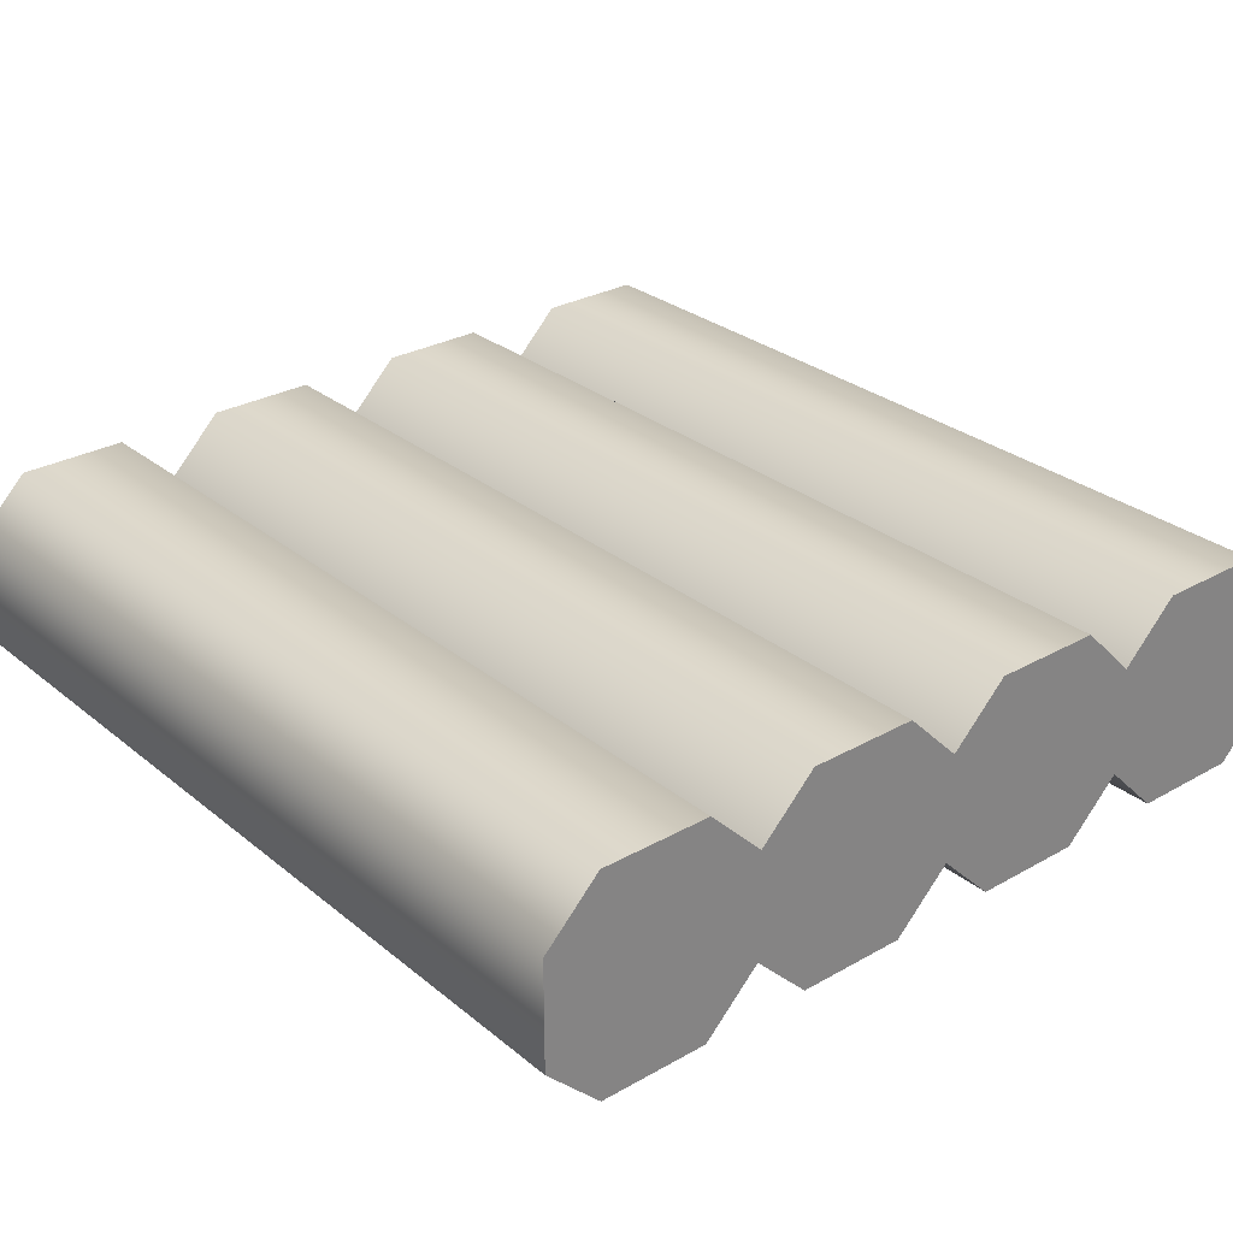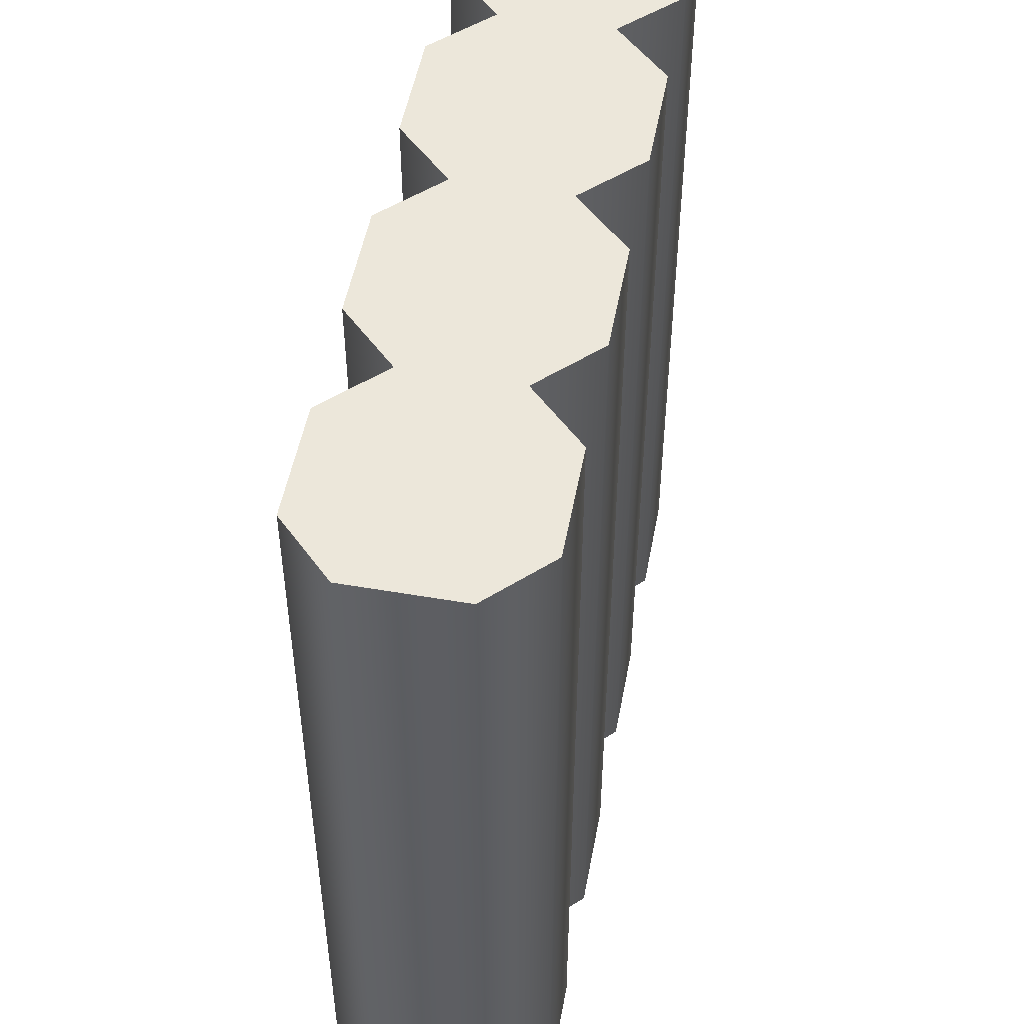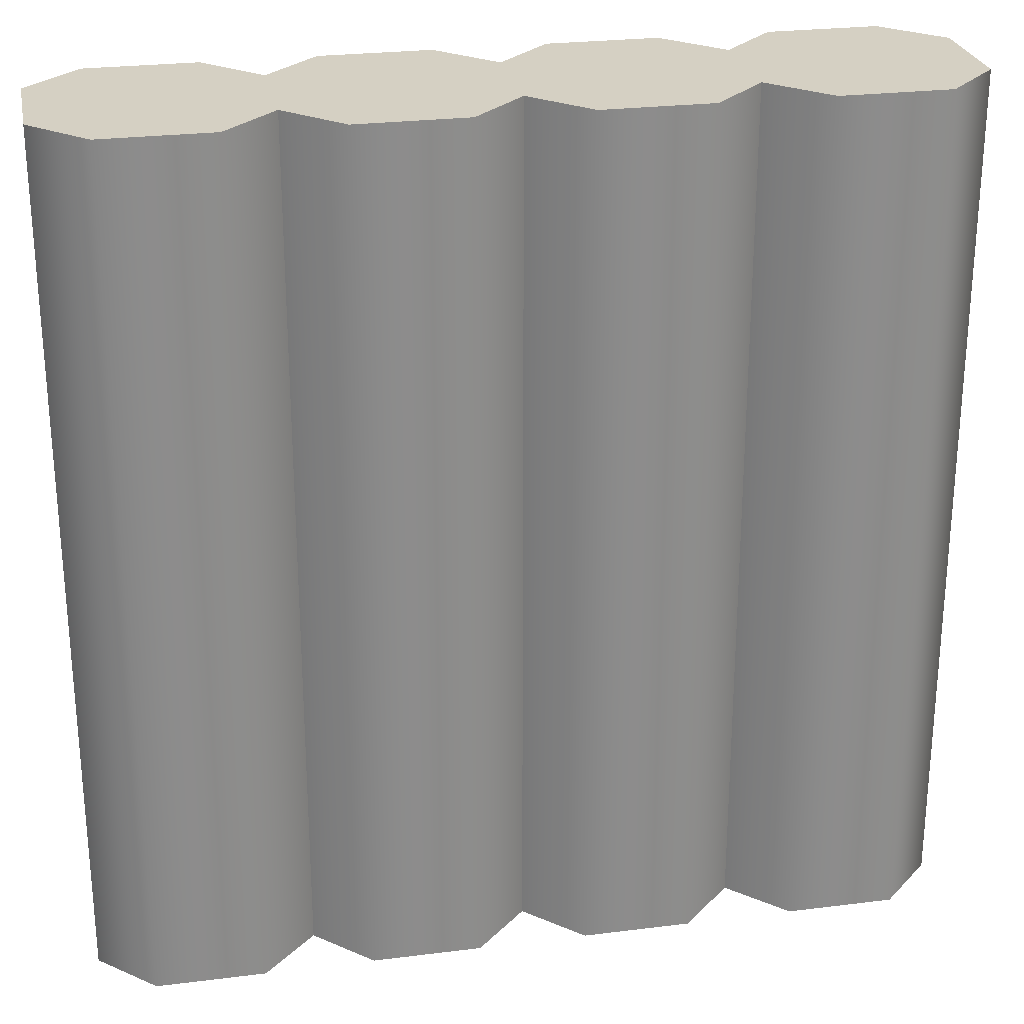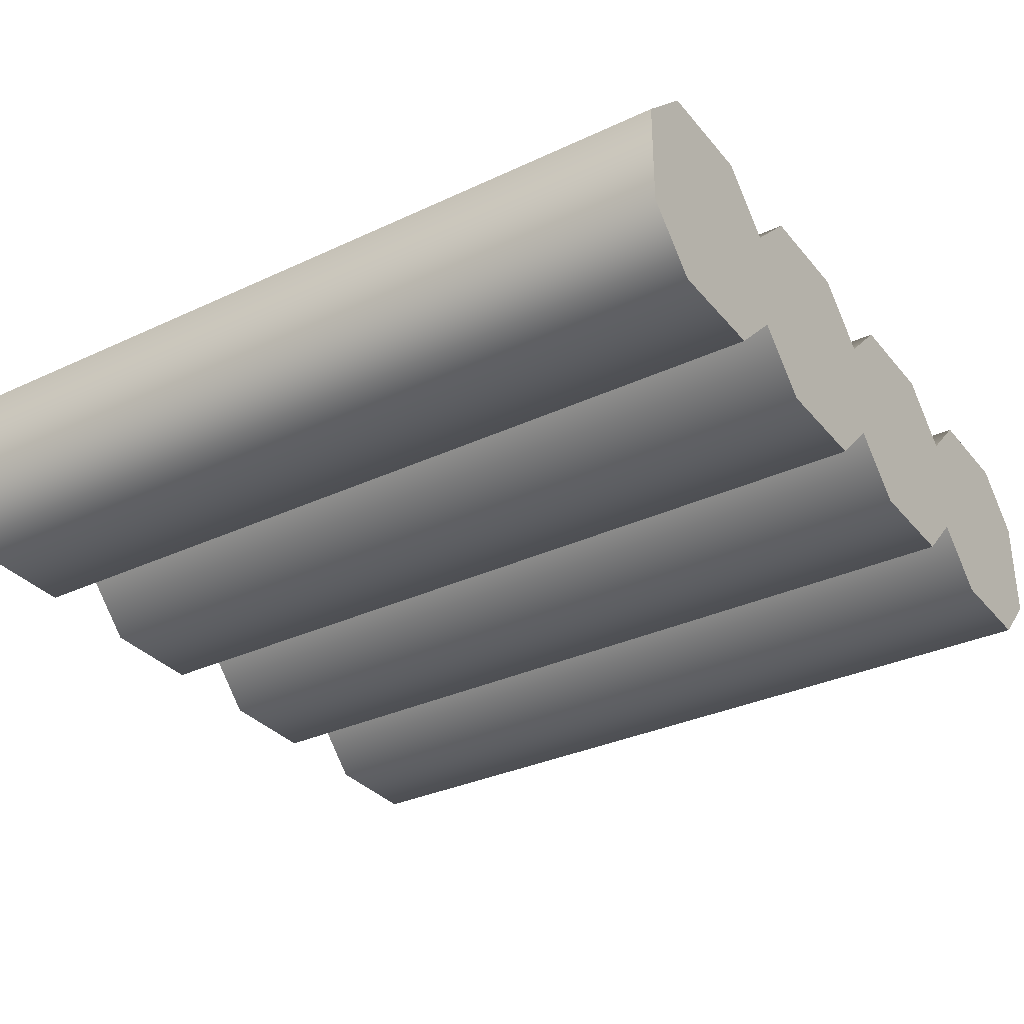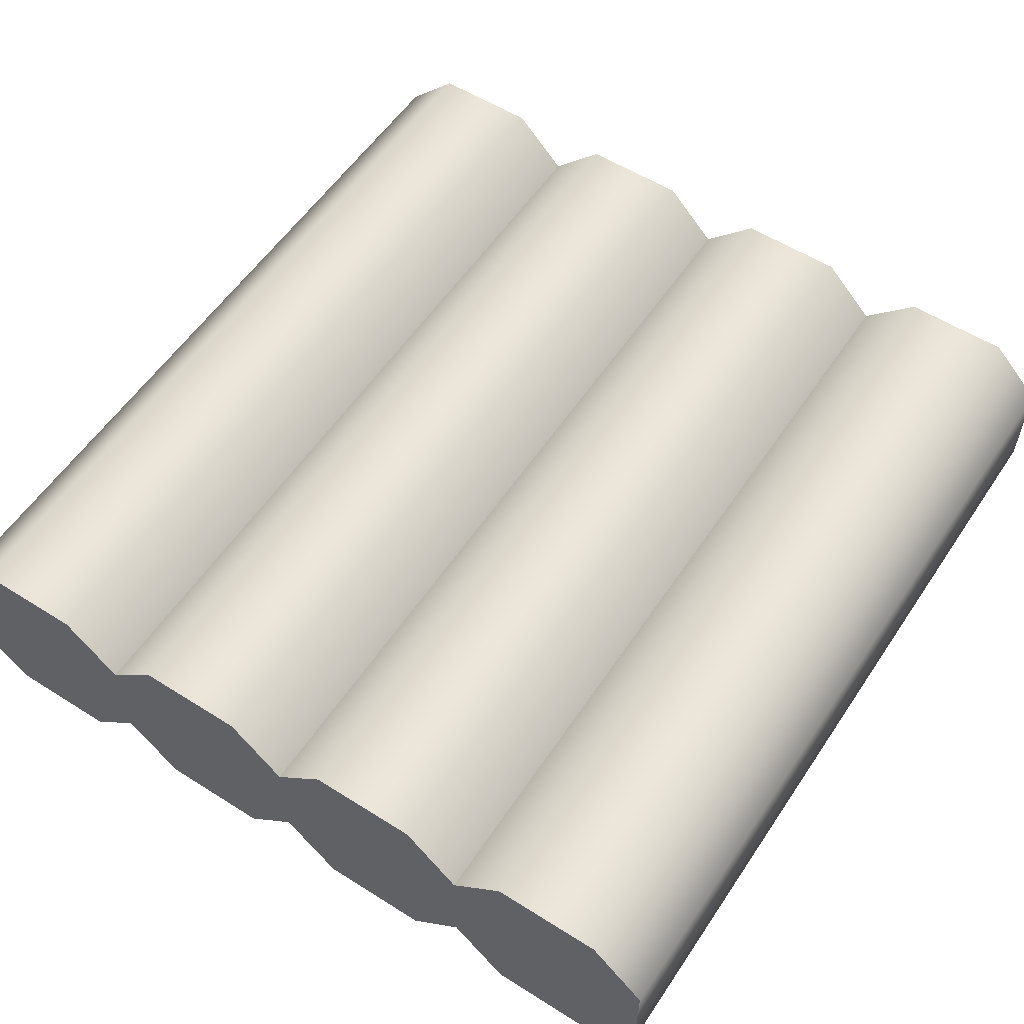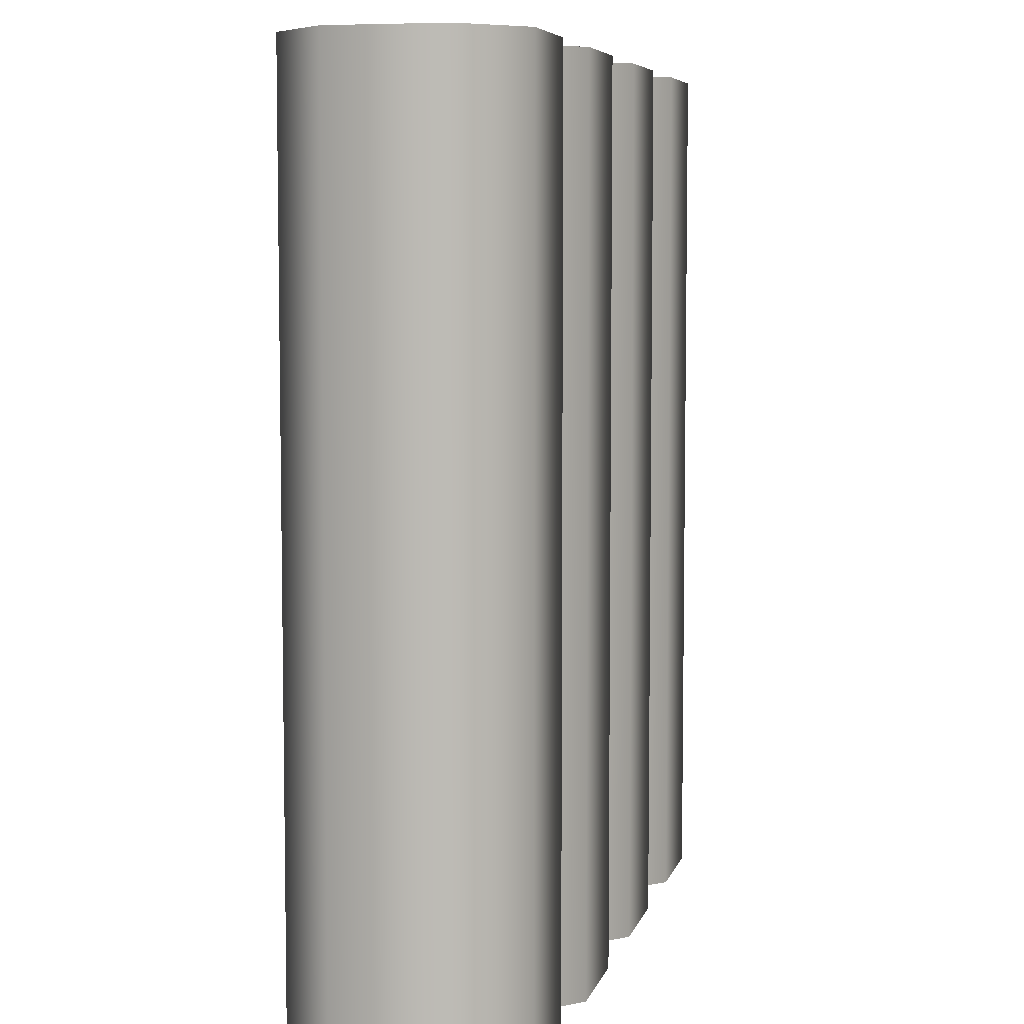
<metadata>
{"format":"obj","ext":"obj","renderer":"f3d","projection":"perspective","resolution":1024,"background":"white","views":[{"elev":29.0,"azim":-40.0,"up":"+Y"},{"elev":51.1,"azim":-79.4,"up":"+Z"},{"elev":26.1,"azim":168.8,"up":"+Z"},{"elev":-32.7,"azim":-57.0,"up":"+Y"},{"elev":56.5,"azim":33.4,"up":"+Y"},{"elev":6.4,"azim":103.3,"up":"+Z"}]}
</metadata>
<code>
g conveyor-bars-stripe
v -0.0625 0.25 -0.5
v -0.0625 0.25 -0.3
v -0.1875 0.25 -0.5
v -0.1875 0.25 -0.3
v -0.0625 0 0.5
v -0.1875 0 0.5
v 0 0.0625 0.5
v -0.0625 0.0625 0.5
v -0.25 0.0625 0.5
v -0.1875 0.0625 0.5
v -0.0625 0.1875 0.5
v -0.1875 0.1875 0.5
v -0.0625 0.25 0.5
v -0.25 0.1875 0.5
v -0.1875 0.25 0.5
v 0 0.1875 0.5
v -0.3125 0.1875 0.5
v -0.3125 0.25 0.5
v -0.4375 0.1875 0.5
v -0.4375 0.25 0.5
v -0.5 0.1875 0.5
v -0.5 0.0625 0.5
v -0.4375 0.0625 0.5
v -0.3125 0.0625 0.5
v -0.4375 0 0.5
v -0.3125 0 0.5
v 0.0625 0.1875 0.5
v 0.0625 0.25 0.5
v 0.1875 0.25 0.5
v 0.0625 0.0625 0.5
v 0.1875 0.1875 0.5
v 0.1875 0.0625 0.5
v 0.25 0.0625 0.5
v 0.0625 0 0.5
v 0.1875 0 0.5
v 0.25 0.1875 0.5
v 0.3125 0.1875 0.5
v 0.3125 0.0625 0.5
v 0.4375 0.0625 0.5
v 0.3125 0 0.5
v 0.4375 0.25 0.5
v 0.3125 0.25 0.5
v 0.4375 0.1875 0.5
v 0.5 0.1875 0.5
v 0.5 0.0625 0.5
v 0.4375 0 0.5
v 0 0.1875 0.3
v -0.0625 0.25 0.3
v -0.4375 -3.206e-31 0.3
v -0.5 0.0625 0.3
v -0.25 0.1875 0.3
v -0.1875 0.25 0.3
v 0.5 0.0625 -0.3
v 0.5 0.0625 -0.5
v 0.4375 -3.206e-31 -0.3
v 0.4375 0 -0.5
v -0.3125 0.25 0.3
v -0.3125 -3.206e-31 -0.3
v -0.3125 0 -0.5
v -0.4375 -3.206e-31 -0.3
v -0.4375 0 -0.5
v -0.25 0.0625 -0.3
v -0.25 0.0625 -0.5
v 0.0625 0.25 0.3
v -0.5 0.1875 0.3
v 0.25 0.1875 0.3
v 0.1875 0.25 0.3
v -0.4375 0.25 0.3
v 0.1875 0.25 -0.5
v 0.1875 0.25 -0.3
v 0.0625 0.25 -0.5
v 0.0625 0.25 -0.3
v -0.3125 0.25 -0.5
v -0.3125 0.25 -0.3
v -0.4375 0.25 -0.5
v -0.4375 0.25 -0.3
v 0.3125 -3.206e-31 -0.3
v 0.3125 0 -0.5
v 0.4375 0.25 -0.5
v 0.4375 0.25 -0.3
v 0.3125 0.25 -0.5
v 0.3125 0.25 -0.3
v 0.3125 0.25 0.3
v 0.5 0.1875 0.3
v 0.5 0.0625 0.3
v 0.4375 0.25 0.3
v 0.3125 -3.206e-31 0.3
v 0.25 0.0625 0.3
v -0.5 0.0625 -0.5
v -0.3125 0.0625 -0.5
v -0.4375 0.0625 -0.5
v -0.4375 0.1875 -0.5
v -0.5 0.1875 -0.5
v -0.3125 0.1875 -0.5
v -0.25 0.1875 -0.5
v -0.1875 0.1875 -0.5
v -0.1875 0.0625 -0.5
v -0.0625 0.1875 -0.5
v -0.0625 0.0625 -0.5
v 0 0.0625 -0.5
v 0 0.1875 -0.5
v -0.0625 0 -0.5
v -0.1875 0 -0.5
v 0.0625 0.1875 -0.5
v 0.0625 0.0625 -0.5
v 0.1875 0.1875 -0.5
v 0.1875 0.0625 -0.5
v 0.25 0.0625 -0.5
v 0.1875 0 -0.5
v 0.0625 0 -0.5
v 0.25 0.1875 -0.5
v 0.3125 0.1875 -0.5
v 0.3125 0.0625 -0.5
v 0.4375 0.1875 -0.5
v 0.4375 0.0625 -0.5
v 0.5 0.1875 -0.5
v -0.5 0.1875 -0.3
v -0.25 0.1875 -0.3
v -0.5 0.0625 -0.3
v 0 0.1875 -0.3
v 0.5 0.1875 -0.3
v 0.25 0.0625 -0.3
v -0.0625 -3.206e-31 0.3
v -0.0625 -3.206e-31 -0.3
v -0.1875 -3.206e-31 0.3
v -0.1875 -3.206e-31 -0.3
v 0.1875 -3.206e-31 0.3
v 0.1875 -3.206e-31 -0.3
v 0.0625 -3.206e-31 0.3
v 0.0625 -3.206e-31 -0.3
v 0 0.0625 0.3
v 0 0.0625 -0.3
v 0.25 0.1875 -0.3
v -0.3125 -3.206e-31 0.3
v 0.4375 -3.206e-31 0.3
v -0.25 0.0625 0.3
f 3 2 1
f 2 3 4
f 1 2 3
f 4 3 2
f 7 6 5
f 6 7 8
f 8 9 6
f 9 8 10
f 8 7 11
f 9 10 12
f 11 13 12
f 12 13 14
f 9 12 14
f 14 13 15
f 11 16 13
f 11 7 16
f 17 9 14
f 17 14 18
f 17 18 19
f 20 19 18
f 21 19 20
f 22 19 21
f 22 23 19
f 22 24 23
f 24 9 17
f 24 22 25
f 25 9 24
f 9 25 26
f 7 27 16
f 16 27 28
f 28 27 29
f 7 30 27
f 31 29 27
f 7 32 30
f 32 33 31
f 32 7 34
f 34 33 32
f 33 34 35
f 31 36 29
f 31 33 36
f 33 37 36
f 33 38 37
f 33 39 38
f 39 33 40
f 37 41 36
f 36 41 42
f 43 41 37
f 43 44 41
f 43 45 44
f 39 45 43
f 40 45 39
f 45 40 46
f 5 6 7
f 8 7 6
f 6 9 8
f 10 8 9
f 11 7 8
f 12 10 9
f 12 13 11
f 13 16 11
f 16 7 11
f 14 13 12
f 14 12 9
f 15 13 14
f 16 27 7
f 28 27 16
f 29 27 28
f 27 30 7
f 27 29 31
f 30 32 7
f 31 33 32
f 34 7 32
f 32 33 34
f 35 34 33
f 29 36 31
f 36 33 31
f 36 37 33
f 37 38 33
f 38 39 33
f 40 33 39
f 36 41 37
f 42 41 36
f 37 41 43
f 41 44 43
f 44 45 43
f 43 45 39
f 39 45 40
f 46 40 45
f 48 16 47
f 16 48 13
f 47 16 48
f 13 48 16
f 22 49 25
f 49 22 50
f 25 49 22
f 50 22 49
f 14 52 51
f 52 14 15
f 51 52 14
f 15 14 52
f 55 54 53
f 54 55 56
f 53 54 55
f 56 55 54
f 57 14 51
f 14 57 18
f 51 14 57
f 18 57 14
f 60 59 58
f 59 60 61
f 58 59 60
f 61 60 59
f 26 25 9
f 24 9 25
f 25 22 24
f 23 24 22
f 17 9 24
f 14 9 17
f 18 14 17
f 19 23 22
f 19 18 17
f 21 19 22
f 18 19 20
f 20 19 21
f 58 63 62
f 63 58 59
f 62 63 58
f 59 58 63
f 47 28 64
f 28 47 16
f 64 28 47
f 16 47 28
f 22 65 50
f 65 22 21
f 50 65 22
f 21 22 65
f 67 36 66
f 36 67 29
f 66 36 67
f 29 67 36
f 65 20 68
f 20 65 21
f 68 20 65
f 21 65 20
f 71 70 69
f 70 71 72
f 69 70 71
f 72 71 70
f 75 74 73
f 74 75 76
f 73 74 75
f 76 75 74
f 77 56 55
f 56 77 78
f 55 56 77
f 78 77 56
f 81 80 79
f 80 81 82
f 79 80 81
f 82 81 80
f 66 42 83
f 42 66 36
f 83 42 66
f 36 66 42
f 44 85 84
f 85 44 45
f 84 85 44
f 45 44 85
f 86 44 84
f 44 86 41
f 84 44 86
f 41 86 44
f 33 87 40
f 87 33 88
f 40 87 33
f 88 33 87
f 89 59 61
f 59 89 90
f 90 63 59
f 90 89 91
f 91 89 92
f 92 89 93
f 92 93 75
f 92 75 94
f 63 90 94
f 94 75 95
f 63 94 95
f 95 75 73
f 96 63 95
f 96 95 3
f 97 63 96
f 96 3 98
f 1 98 3
f 99 63 97
f 100 99 98
f 101 98 1
f 100 98 101
f 102 63 99
f 99 100 102
f 63 102 103
f 104 100 101
f 104 101 71
f 105 100 104
f 104 71 106
f 107 100 105
f 108 107 106
f 109 100 107
f 107 108 109
f 100 109 110
f 106 71 111
f 108 106 111
f 111 71 69
f 112 108 111
f 112 111 81
f 113 108 112
f 112 81 114
f 115 108 113
f 114 81 116
f 116 81 79
f 54 114 116
f 54 115 114
f 115 54 56
f 56 108 115
f 108 56 78
f 61 59 89
f 90 89 59
f 59 63 90
f 91 89 90
f 92 89 91
f 93 89 92
f 75 93 92
f 94 75 92
f 94 90 63
f 95 75 94
f 95 94 63
f 73 75 95
f 95 63 96
f 3 95 96
f 96 63 97
f 98 3 96
f 3 98 1
f 97 63 99
f 98 99 100
f 1 98 101
f 101 98 100
f 99 63 102
f 102 100 99
f 103 102 63
f 101 100 104
f 71 101 104
f 104 100 105
f 106 71 104
f 105 100 107
f 106 107 108
f 107 100 109
f 109 108 107
f 110 109 100
f 111 71 106
f 111 106 108
f 69 71 111
f 111 108 112
f 81 111 112
f 112 108 113
f 114 81 112
f 113 108 115
f 116 81 114
f 79 81 116
f 116 114 54
f 114 115 54
f 56 54 115
f 115 108 56
f 78 56 108
f 93 76 75
f 76 93 117
f 75 76 93
f 117 93 76
f 73 118 95
f 118 73 74
f 95 118 73
f 74 73 118
f 119 61 60
f 61 119 89
f 60 61 119
f 89 119 61
f 1 120 101
f 120 1 2
f 101 120 1
f 2 1 120
f 121 54 116
f 54 121 53
f 116 54 121
f 53 121 54
f 79 121 116
f 121 79 80
f 116 121 79
f 80 79 121
f 122 78 77
f 78 122 108
f 77 78 122
f 108 122 78
f 125 124 123
f 124 125 126
f 123 124 125
f 126 125 124
f 127 122 88
f 122 127 128
f 88 122 127
f 128 127 122
f 129 128 127
f 128 129 130
f 127 128 129
f 130 129 128
f 123 132 131
f 132 123 124
f 131 132 123
f 124 123 132
f 118 3 95
f 3 118 4
f 95 3 118
f 4 118 3
f 119 93 89
f 93 119 117
f 89 93 119
f 117 119 93
f 111 82 81
f 82 111 133
f 81 82 111
f 133 111 82
f 101 72 71
f 72 101 120
f 71 72 101
f 120 101 72
f 69 133 111
f 133 69 70
f 111 133 69
f 70 69 133
f 52 13 48
f 13 52 15
f 48 13 52
f 15 52 13
f 25 134 26
f 134 25 49
f 26 134 25
f 49 25 134
f 64 29 67
f 29 64 28
f 67 29 64
f 28 64 29
f 40 135 46
f 135 40 87
f 46 135 40
f 87 40 135
f 46 85 45
f 85 46 135
f 45 85 46
f 135 46 85
f 83 41 86
f 41 83 42
f 86 41 83
f 42 83 41
f 68 18 57
f 18 68 20
f 57 18 68
f 20 68 18
f 26 136 9
f 136 26 134
f 9 136 26
f 134 26 136
f 131 130 129
f 130 131 132
f 129 130 131
f 132 131 130
f 125 62 126
f 62 125 136
f 126 62 125
f 136 125 62
f 124 100 132
f 100 124 102
f 132 100 124
f 102 124 100
f 7 129 34
f 129 7 131
f 34 129 7
f 131 7 129
f 128 108 122
f 108 128 109
f 122 108 128
f 109 128 108
f 126 102 124
f 102 126 103
f 124 102 126
f 103 126 102
f 6 136 125
f 136 6 9
f 125 136 6
f 9 6 136
f 130 109 128
f 109 130 110
f 128 109 130
f 110 130 109
f 49 58 134
f 58 49 60
f 134 58 49
f 60 49 58
f 135 53 85
f 53 135 55
f 85 53 135
f 55 135 53
f 87 55 135
f 55 87 77
f 135 55 87
f 77 87 55
f 134 62 136
f 62 134 58
f 136 62 134
f 58 134 62
f 76 57 74
f 57 76 68
f 74 57 76
f 68 76 57
f 72 67 70
f 67 72 64
f 70 67 72
f 64 72 67
f 132 110 130
f 110 132 100
f 130 110 132
f 100 132 110
f 4 48 2
f 48 4 52
f 2 48 4
f 52 4 48
f 126 63 103
f 63 126 62
f 103 63 126
f 62 126 63
f 82 86 80
f 86 82 83
f 80 86 82
f 83 82 86
f 2 47 120
f 47 2 48
f 120 47 2
f 48 2 47
f 133 83 82
f 83 133 66
f 82 83 133
f 66 133 83
f 74 51 118
f 51 74 57
f 118 51 74
f 57 74 51
f 50 117 119
f 117 50 65
f 119 117 50
f 65 50 117
f 88 77 87
f 77 88 122
f 87 77 88
f 122 88 77
f 35 88 33
f 88 35 127
f 33 88 35
f 127 35 88
f 34 127 35
f 127 34 129
f 35 127 34
f 129 34 127
f 120 64 72
f 64 120 47
f 72 64 120
f 47 120 64
f 117 68 76
f 68 117 65
f 76 68 117
f 65 117 68
f 84 53 121
f 53 84 85
f 121 53 84
f 85 84 53
f 6 123 5
f 123 6 125
f 5 123 6
f 125 6 123
f 70 66 133
f 66 70 67
f 133 66 70
f 67 70 66
f 50 60 49
f 60 50 119
f 49 60 50
f 119 50 60
f 5 131 7
f 131 5 123
f 7 131 5
f 123 5 131
f 80 84 121
f 84 80 86
f 121 84 80
f 86 80 84
f 51 4 118
f 4 51 52
f 118 4 51
f 52 51 4
f 105 106 107
f 106 105 104
f 107 106 105
f 104 105 106
f 91 94 90
f 94 91 92
f 90 94 91
f 92 91 94
f 97 98 99
f 98 97 96
f 99 98 97
f 96 97 98
f 113 114 115
f 114 113 112
f 115 114 113
f 112 113 114
f 11 10 8
f 10 11 12
f 8 10 11
f 12 11 10
f 43 38 39
f 38 43 37
f 39 38 43
f 37 43 38
f 17 23 24
f 23 17 19
f 24 23 17
f 19 17 23
f 31 30 32
f 30 31 27
f 32 30 31
f 27 31 30

</code>
